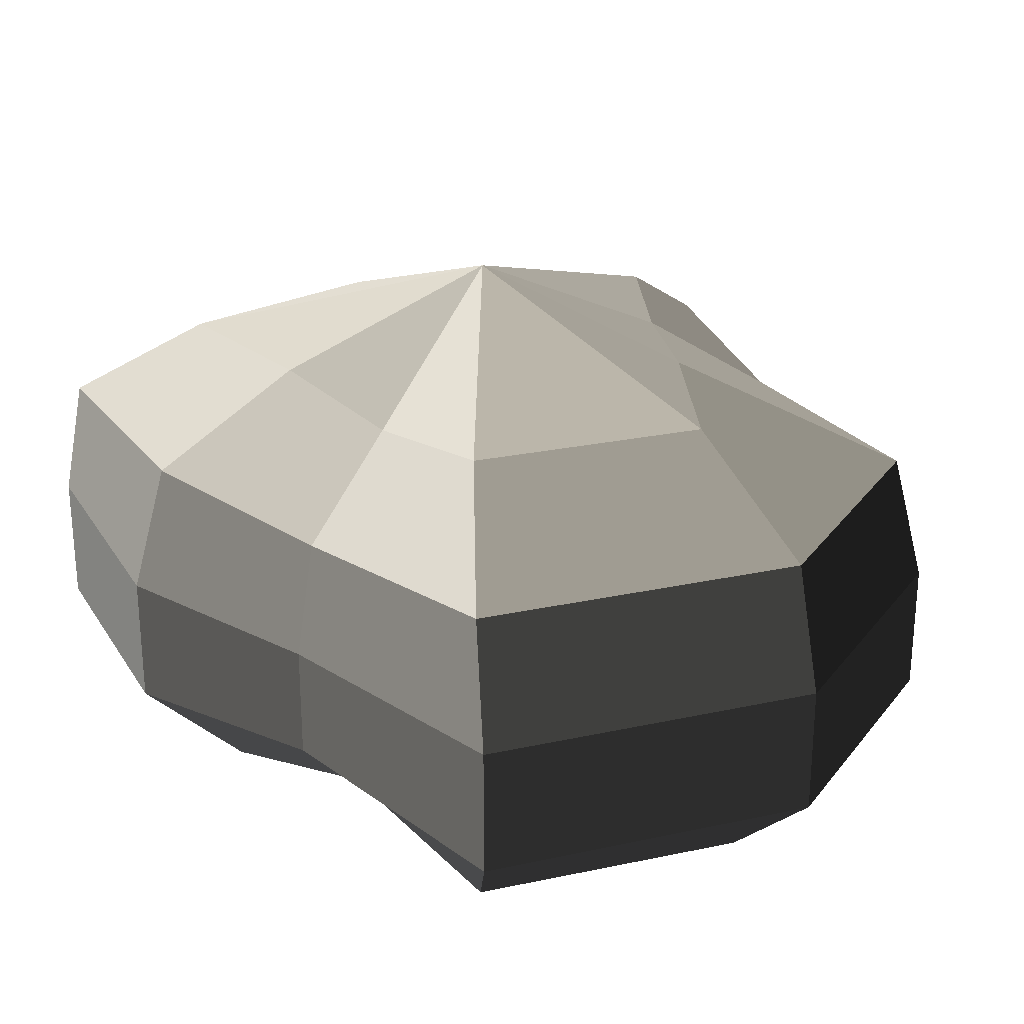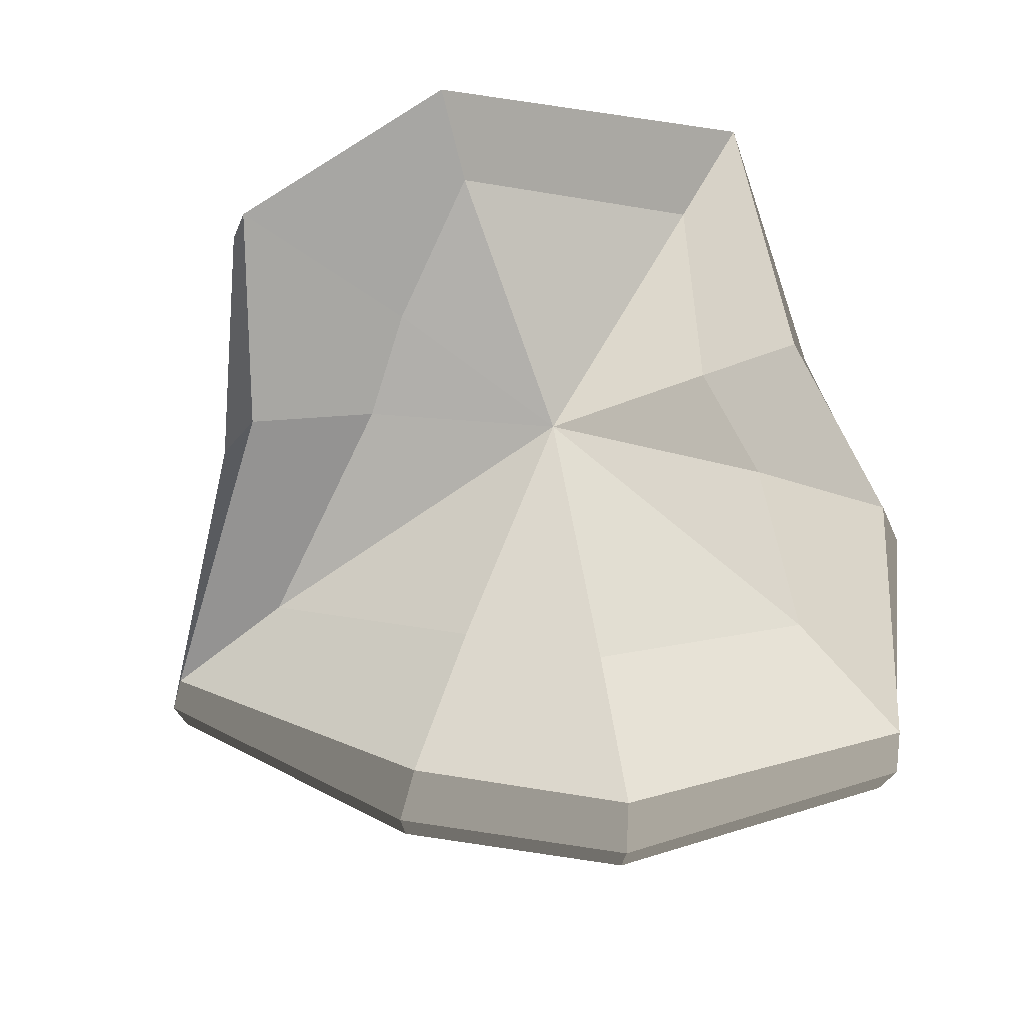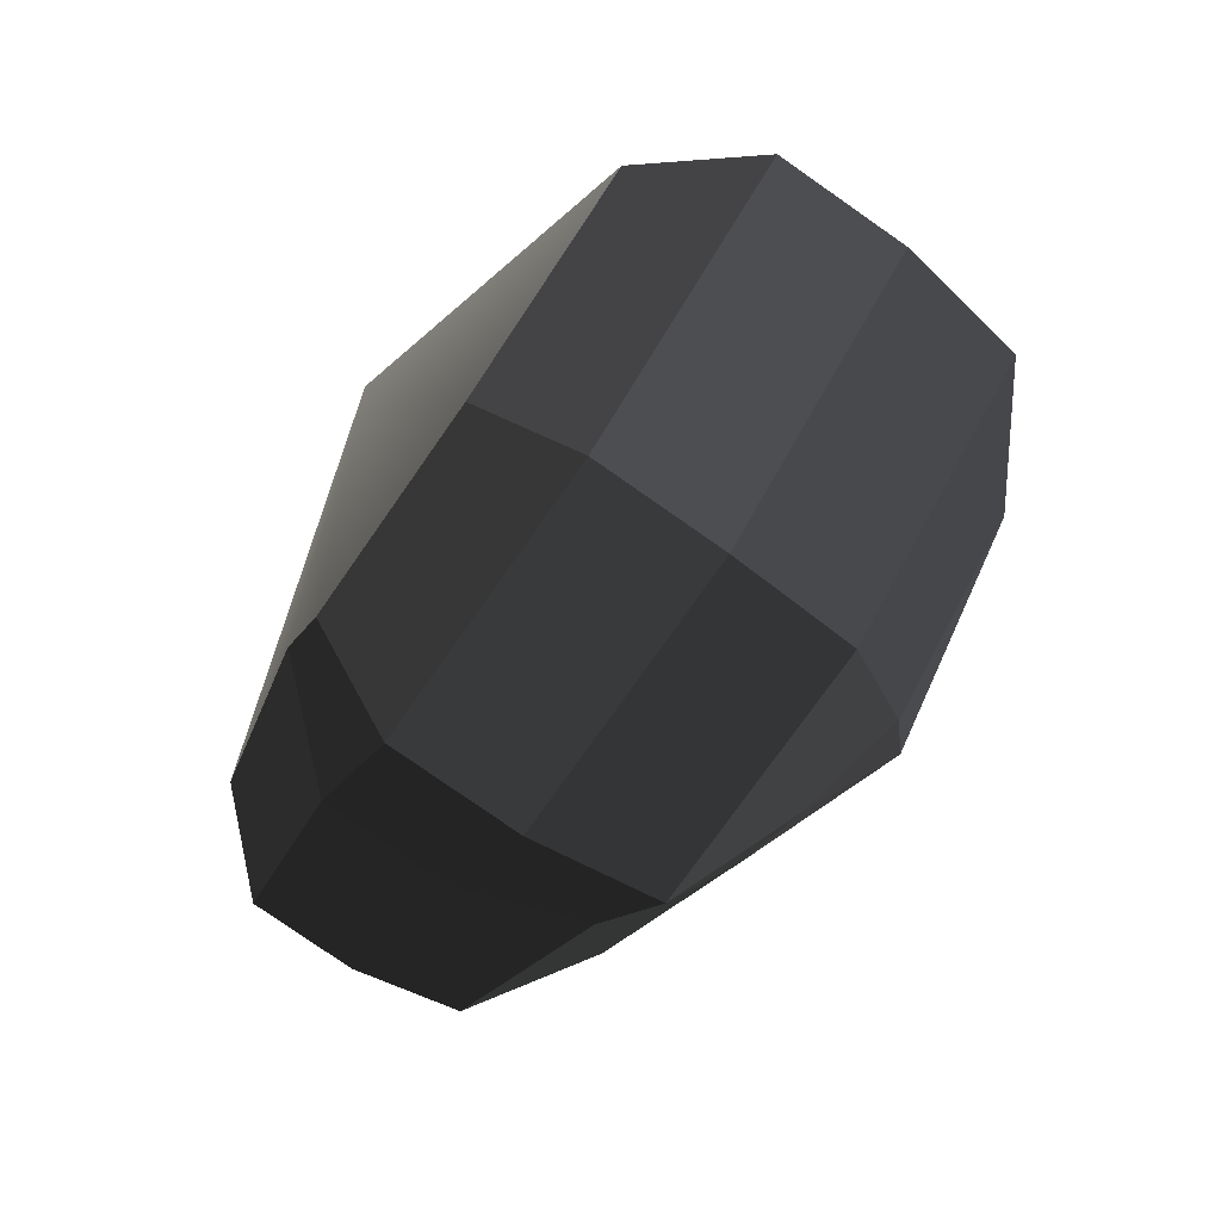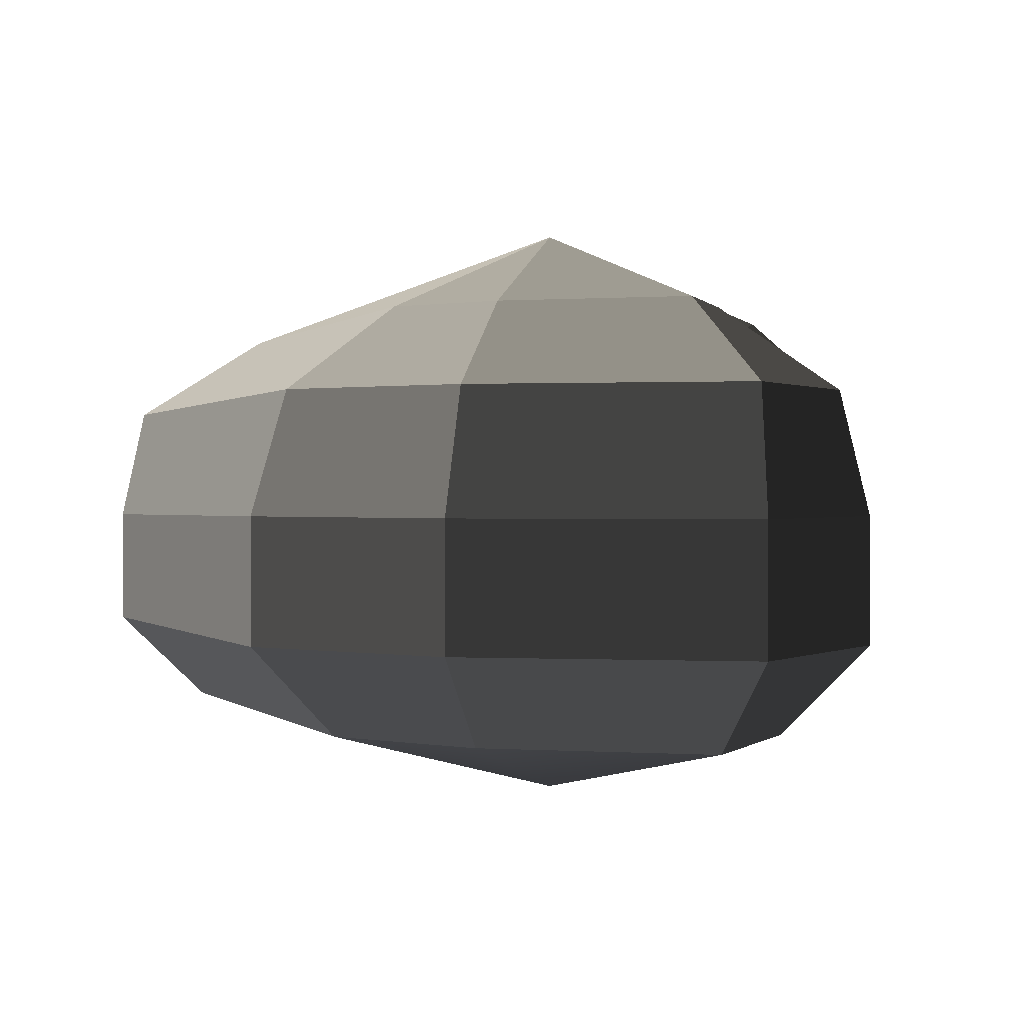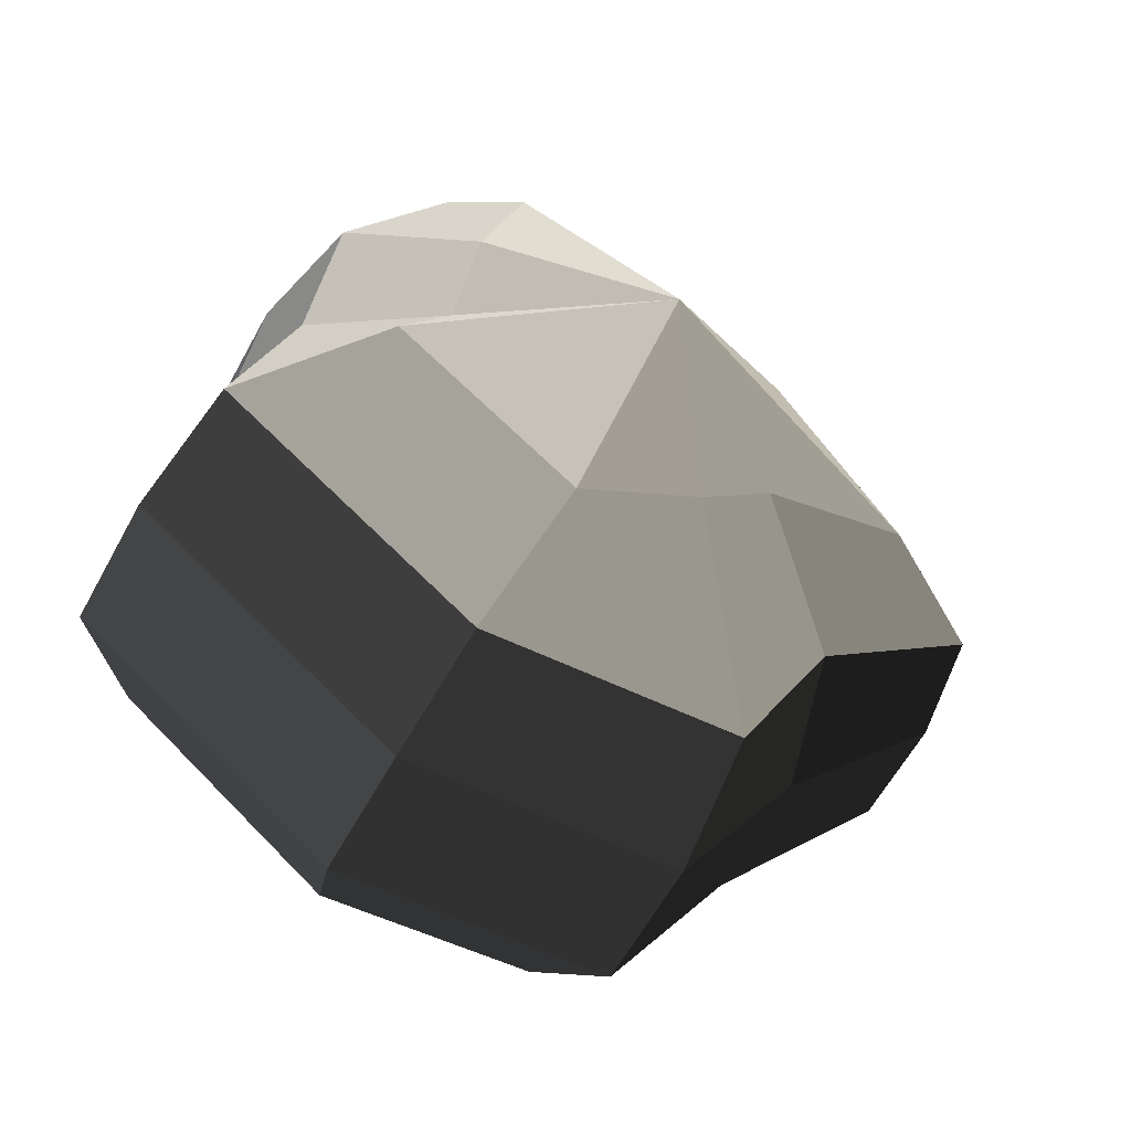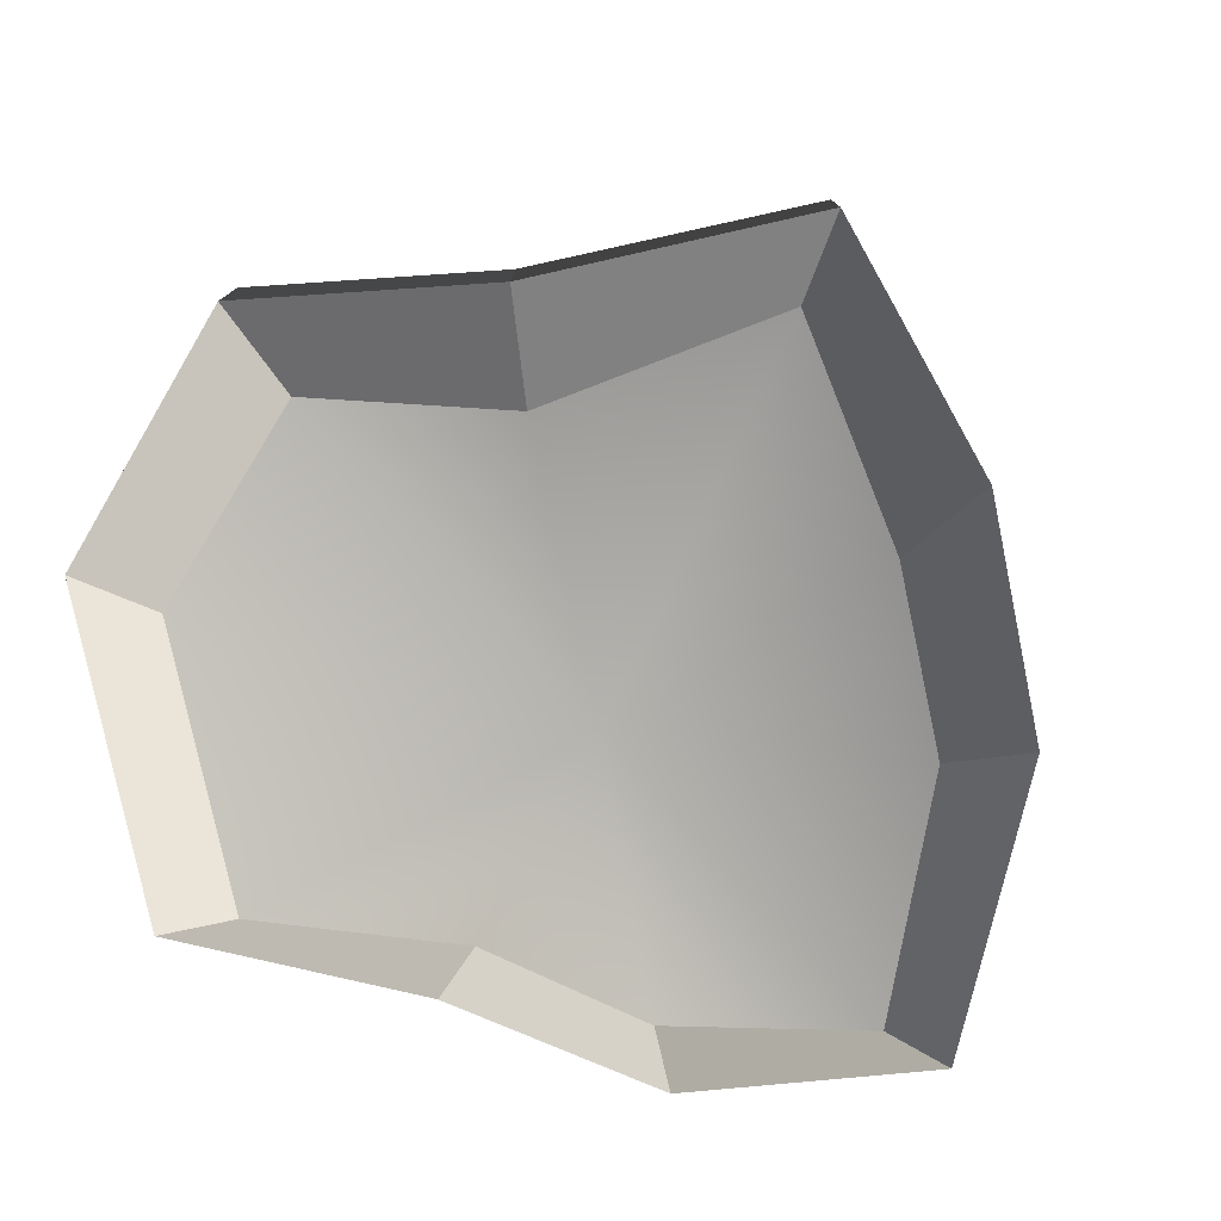
<metadata>
{"format":"obj","ext":"obj","renderer":"f3d","projection":"perspective","resolution":1024,"background":"white","views":[{"elev":27.0,"azim":123.1,"up":"+Y"},{"elev":76.1,"azim":-29.5,"up":"+Y"},{"elev":-79.0,"azim":55.1,"up":"+Z"},{"elev":0.7,"azim":-2.2,"up":"+Y"},{"elev":-60.3,"azim":151.5,"up":"+Z"},{"elev":-78.6,"azim":-116.4,"up":"+Y"}]}
</metadata>
<code>
v 0.01455 -0.02578 -0.04036
v 0.004624 -0.03398 0.00109
v 0.03879 -0.02578 -0.02106
v -0.009663 -0.02578 -0.03818
v -0.01825 -0.02578 -0.01778
v -0.03822 -0.02223 0.001089
v -0.02135 -0.02578 0.01996
v -0.005297 -0.02578 0.03272
v 0.02109 -0.02578 0.04036
v 0.0306 -0.02578 0.01996
v 0.03219 -0.02223 0.00109
v 0.03879 -0.02578 -0.02106
v 0.04797 -0.01489 -0.02773
v 0.01805 -0.01489 -0.05115
v 0.01455 -0.02578 -0.04036
v 0.01455 -0.02578 -0.04036
v 0.01805 -0.01489 -0.05115
v -0.01317 -0.01489 -0.04897
v -0.009663 -0.02578 -0.03818
v -0.009663 -0.02578 -0.03818
v -0.01317 -0.01489 -0.04897
v -0.02743 -0.01489 -0.02445
v -0.01825 -0.02578 -0.01778
v -0.01825 -0.02578 -0.01778
v -0.02743 -0.01489 -0.02445
v -0.04797 -0.01289 0.00109
v -0.03822 -0.02223 0.001089
v -0.03822 -0.02223 0.001089
v -0.04797 -0.01289 0.00109
v -0.03053 -0.01489 0.02663
v -0.02135 -0.02578 0.01996
v -0.02135 -0.02578 0.01996
v -0.03053 -0.01489 0.02663
v -0.008804 -0.01489 0.04351
v -0.005297 -0.02578 0.03272
v -0.005297 -0.02578 0.03272
v -0.008804 -0.01489 0.04351
v 0.0246 -0.01489 0.05115
v 0.02109 -0.02578 0.04036
v 0.02109 -0.02578 0.04036
v 0.0246 -0.01489 0.05115
v 0.03978 -0.01489 0.02663
v 0.0306 -0.02578 0.01996
v 0.0306 -0.02578 0.01996
v 0.03978 -0.01489 0.02663
v 0.04193 -0.01289 0.00109
v 0.03219 -0.02223 0.00109
v 0.03219 -0.02223 0.00109
v 0.04193 -0.01289 0.00109
v 0.04797 -0.01489 -0.02773
v 0.03879 -0.02578 -0.02106
v 0.04797 -0.01489 -0.02773
v 0.04797 -0.0001483 -0.02773
v 0.01805 -0.0001483 -0.05115
v 0.01805 -0.01489 -0.05115
v 0.01805 -0.01489 -0.05115
v 0.01805 -0.0001483 -0.05115
v -0.01317 -0.0001483 -0.04897
v -0.01317 -0.01489 -0.04897
v -0.01317 -0.01489 -0.04897
v -0.01317 -0.0001483 -0.04897
v -0.02743 -0.0001483 -0.02445
v -0.02743 -0.01489 -0.02445
v -0.02743 -0.01489 -0.02445
v -0.02743 -0.0001483 -0.02445
v -0.04797 -0.0002294 0.00109
v -0.04797 -0.01289 0.00109
v -0.04797 -0.01289 0.00109
v -0.04797 -0.0002294 0.00109
v -0.03053 -0.0001483 0.02663
v -0.03053 -0.01489 0.02663
v -0.03053 -0.01489 0.02663
v -0.03053 -0.0001483 0.02663
v -0.008804 -0.0001483 0.04351
v -0.008804 -0.01489 0.04351
v -0.008804 -0.01489 0.04351
v -0.008804 -0.0001483 0.04351
v 0.0246 -0.0001483 0.05115
v 0.0246 -0.01489 0.05115
v 0.0246 -0.01489 0.05115
v 0.0246 -0.0001483 0.05115
v 0.03978 -0.0001483 0.02663
v 0.03978 -0.01489 0.02663
v 0.03978 -0.01489 0.02663
v 0.03978 -0.0001483 0.02663
v 0.04193 -0.0002294 0.00109
v 0.04193 -0.01289 0.00109
v 0.04193 -0.01289 0.00109
v 0.04193 -0.0002294 0.00109
v 0.04797 -0.0001483 -0.02773
v 0.04797 -0.01489 -0.02773
v 0.04797 -0.0001483 -0.02773
v 0.04569 0.01428 -0.0254
v 0.01715 0.01428 -0.04799
v 0.01805 -0.0001483 -0.05115
v 0.01805 -0.0001483 -0.05115
v 0.01715 0.01428 -0.04799
v -0.01183 0.01428 -0.0456
v -0.01317 -0.0001483 -0.04897
v -0.01317 -0.0001483 -0.04897
v -0.01183 0.01428 -0.0456
v -0.02321 0.01428 -0.02181
v -0.02743 -0.0001483 -0.02445
v -0.02743 -0.0001483 -0.02445
v -0.02321 0.01428 -0.02181
v -0.0453 0.01197 0.001195
v -0.04797 -0.0002294 0.00109
v -0.04797 -0.0002294 0.00109
v -0.0453 0.01197 0.001195
v -0.02661 0.01428 0.0242
v -0.03053 -0.0001483 0.02663
v -0.03053 -0.0001483 0.02663
v -0.02661 0.01428 0.0242
v -0.007041 0.01428 0.03961
v -0.008804 -0.0001483 0.04351
v -0.008804 -0.0001483 0.04351
v -0.007041 0.01428 0.03961
v 0.02433 0.01428 0.04799
v 0.0246 -0.0001483 0.05115
v 0.0246 -0.0001483 0.05115
v 0.02433 0.01428 0.04799
v 0.03671 0.01428 0.0242
v 0.03978 -0.0001483 0.02663
v 0.03978 -0.0001483 0.02663
v 0.03671 0.01428 0.0242
v 0.03865 0.01197 0.001195
v 0.04193 -0.0002294 0.00109
v 0.04193 -0.0002294 0.00109
v 0.03865 0.01197 0.001195
v 0.04569 0.01428 -0.0254
v 0.04797 -0.0001483 -0.02773
v 0.04569 0.01428 -0.0254
v 0.03225 0.02437 -0.01615
v 0.01204 0.02437 -0.03257
v 0.01715 0.01428 -0.04799
v 0.01715 0.01428 -0.04799
v 0.01204 0.02437 -0.03257
v -0.002592 0.02437 -0.0214
v -0.01183 0.01428 -0.0456
v -0.01183 0.01428 -0.0456
v -0.002592 0.02437 -0.0214
v -0.01125 0.02437 -0.0128
v -0.02321 0.01428 -0.02181
v -0.02321 0.01428 -0.02181
v -0.01125 0.02437 -0.0128
v -0.03124 0.02075 0.001116
v -0.0453 0.01197 0.001195
v -0.0453 0.01197 0.001195
v -0.03124 0.02075 0.001116
v -0.01443 0.02437 0.01503
v -0.02661 0.01428 0.0242
v -0.02661 0.01428 0.0242
v -0.01443 0.02437 0.01503
v -0.002592 0.02437 0.02474
v -0.007041 0.01428 0.03961
v -0.007041 0.01428 0.03961
v -0.002592 0.02437 0.02474
v 0.01874 0.02437 0.03257
v 0.02433 0.01428 0.04799
v 0.02433 0.01428 0.04799
v 0.01874 0.02437 0.03257
v 0.02387 0.02437 0.01503
v 0.03671 0.01428 0.0242
v 0.03671 0.01428 0.0242
v 0.02387 0.02437 0.01503
v 0.02504 0.02075 0.001116
v 0.03865 0.01197 0.001195
v 0.03865 0.01197 0.001195
v 0.02504 0.02075 0.001116
v 0.03225 0.02437 -0.01615
v 0.04569 0.01428 -0.0254
v 0.03225 0.02437 -0.01615
v 0.004625 0.03398 0.00109
v 0.01204 0.02437 -0.03257
v 0.01204 0.02437 -0.03257
v 0.004625 0.03398 0.00109
v -0.002592 0.02437 -0.0214
v -0.002592 0.02437 -0.0214
v 0.004625 0.03398 0.00109
v -0.01125 0.02437 -0.0128
v -0.01125 0.02437 -0.0128
v 0.004625 0.03398 0.00109
v -0.03124 0.02075 0.001116
v -0.03124 0.02075 0.001116
v 0.004625 0.03398 0.00109
v -0.01443 0.02437 0.01503
v -0.01443 0.02437 0.01503
v 0.004625 0.03398 0.00109
v -0.002592 0.02437 0.02474
v -0.002592 0.02437 0.02474
v 0.004625 0.03398 0.00109
v 0.01874 0.02437 0.03257
v 0.01874 0.02437 0.03257
v 0.004625 0.03398 0.00109
v 0.02387 0.02437 0.01503
v 0.02387 0.02437 0.01503
v 0.004625 0.03398 0.00109
v 0.02504 0.02075 0.001116
v 0.02504 0.02075 0.001116
v 0.004625 0.03398 0.00109
v 0.03225 0.02437 -0.01615
g Foliage4_25_4285_74
f 1 3 2
f 4 1 2
f 5 4 2
f 6 5 2
f 7 6 2
f 8 7 2
f 9 8 2
f 10 9 2
f 11 10 2
f 3 11 2
f 12 14 13
f 12 15 14
f 16 18 17
f 16 19 18
f 20 22 21
f 20 23 22
f 24 26 25
f 24 27 26
f 28 30 29
f 28 31 30
f 32 34 33
f 32 35 34
f 36 38 37
f 36 39 38
f 40 42 41
f 40 43 42
f 44 46 45
f 44 47 46
f 48 50 49
f 48 51 50
f 52 54 53
f 52 55 54
f 56 58 57
f 56 59 58
f 60 62 61
f 60 63 62
f 64 66 65
f 64 67 66
f 68 70 69
f 68 71 70
f 72 74 73
f 72 75 74
f 76 78 77
f 76 79 78
f 80 82 81
f 80 83 82
f 84 86 85
f 84 87 86
f 88 90 89
f 88 91 90
f 92 94 93
f 92 95 94
f 96 98 97
f 96 99 98
f 100 102 101
f 100 103 102
f 104 106 105
f 104 107 106
f 108 110 109
f 108 111 110
f 112 114 113
f 112 115 114
f 116 118 117
f 116 119 118
f 120 122 121
f 120 123 122
f 124 126 125
f 124 127 126
f 128 130 129
f 128 131 130
f 132 134 133
f 132 135 134
f 136 138 137
f 136 139 138
f 140 142 141
f 140 143 142
f 144 146 145
f 144 147 146
f 148 150 149
f 148 151 150
f 152 154 153
f 152 155 154
f 156 158 157
f 156 159 158
f 160 162 161
f 160 163 162
f 164 166 165
f 164 167 166
f 168 170 169
f 168 171 170
f 172 174 173
f 175 177 176
f 178 180 179
f 181 183 182
f 184 186 185
f 187 189 188
f 190 192 191
f 193 195 194
f 196 198 197
f 199 201 200

</code>
